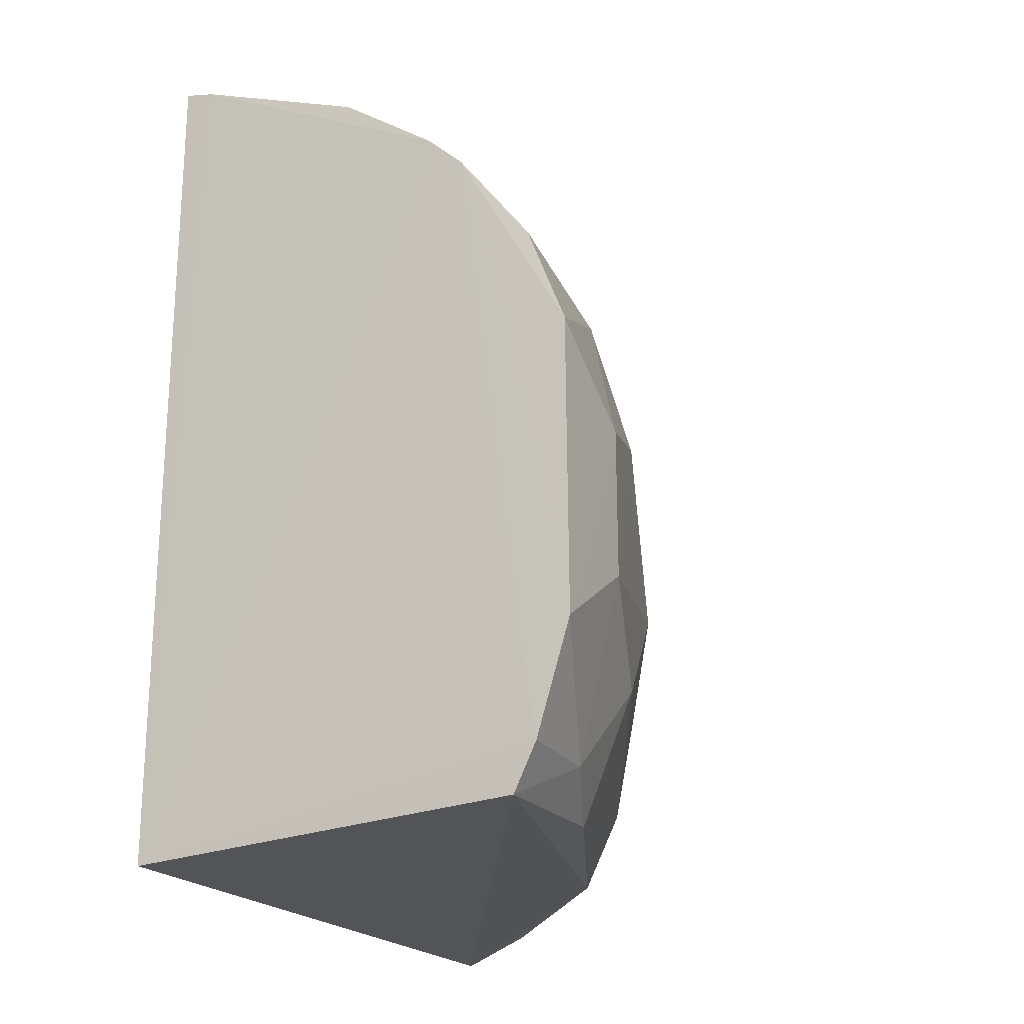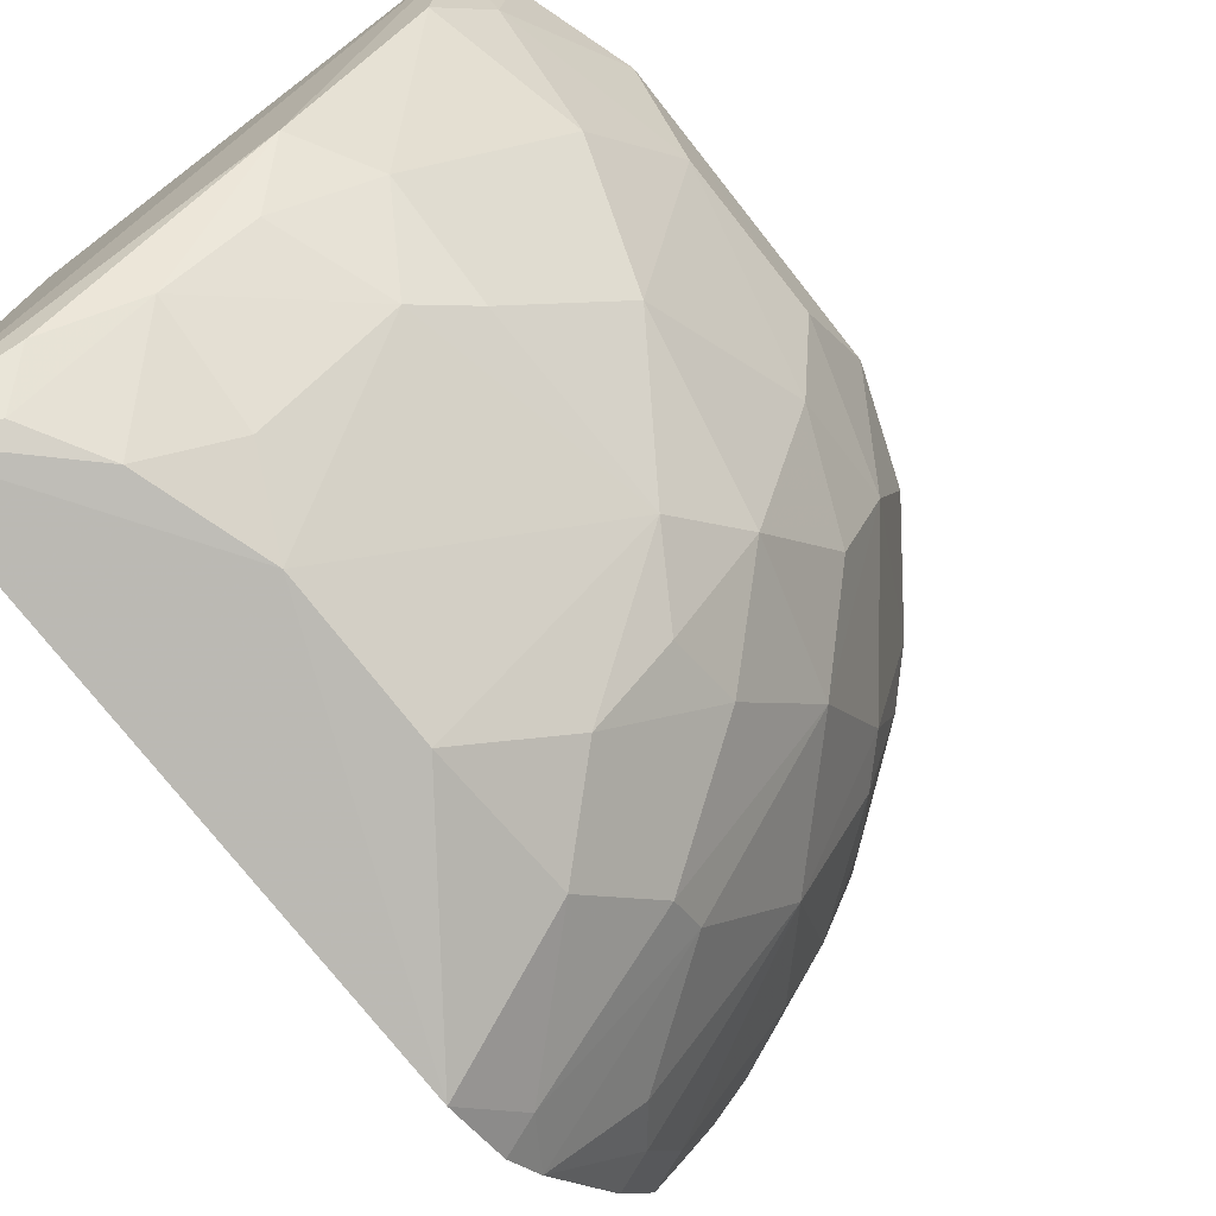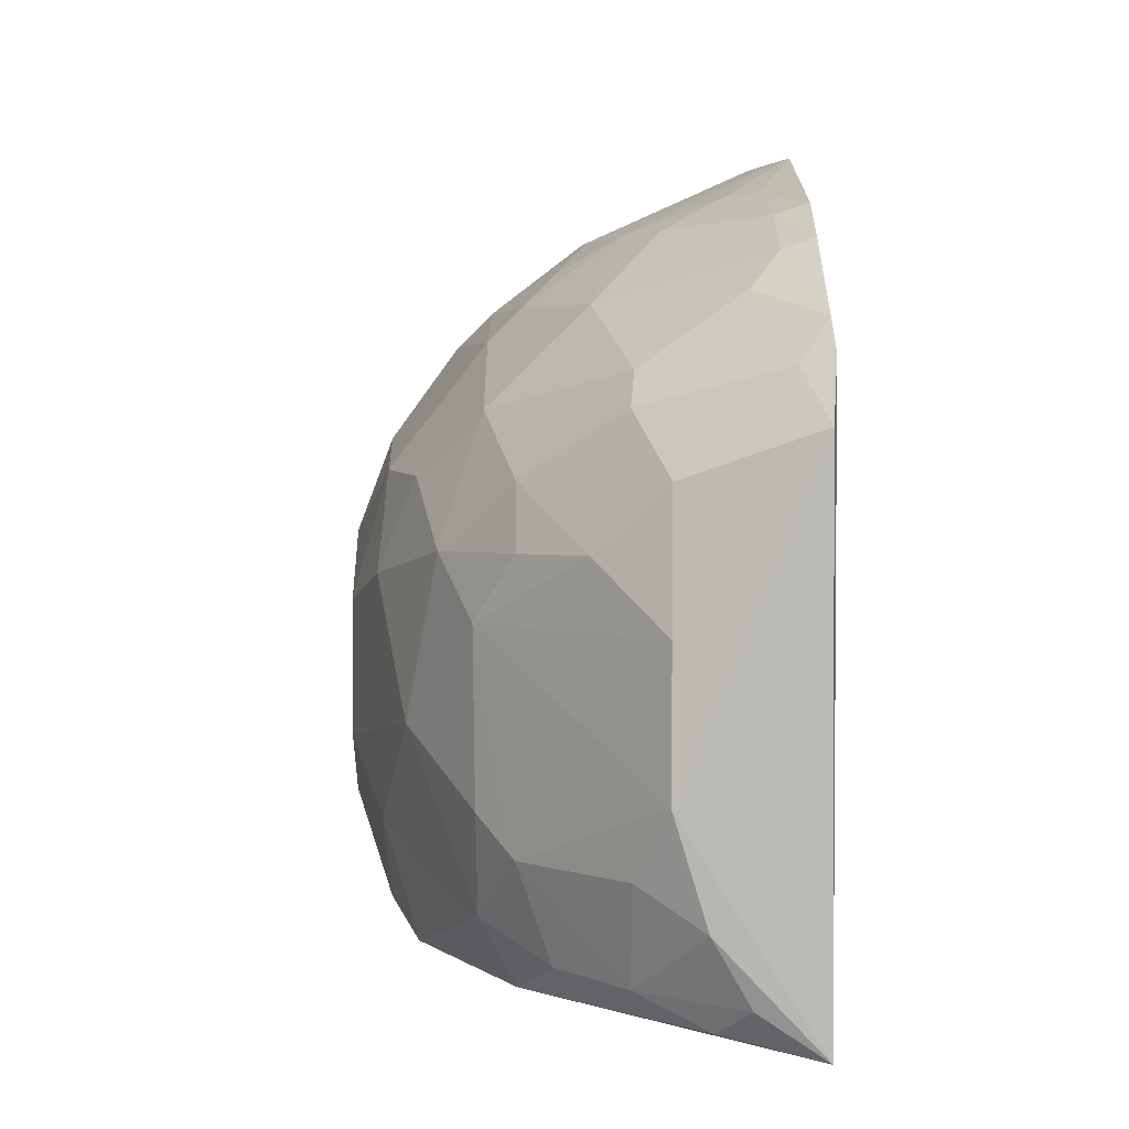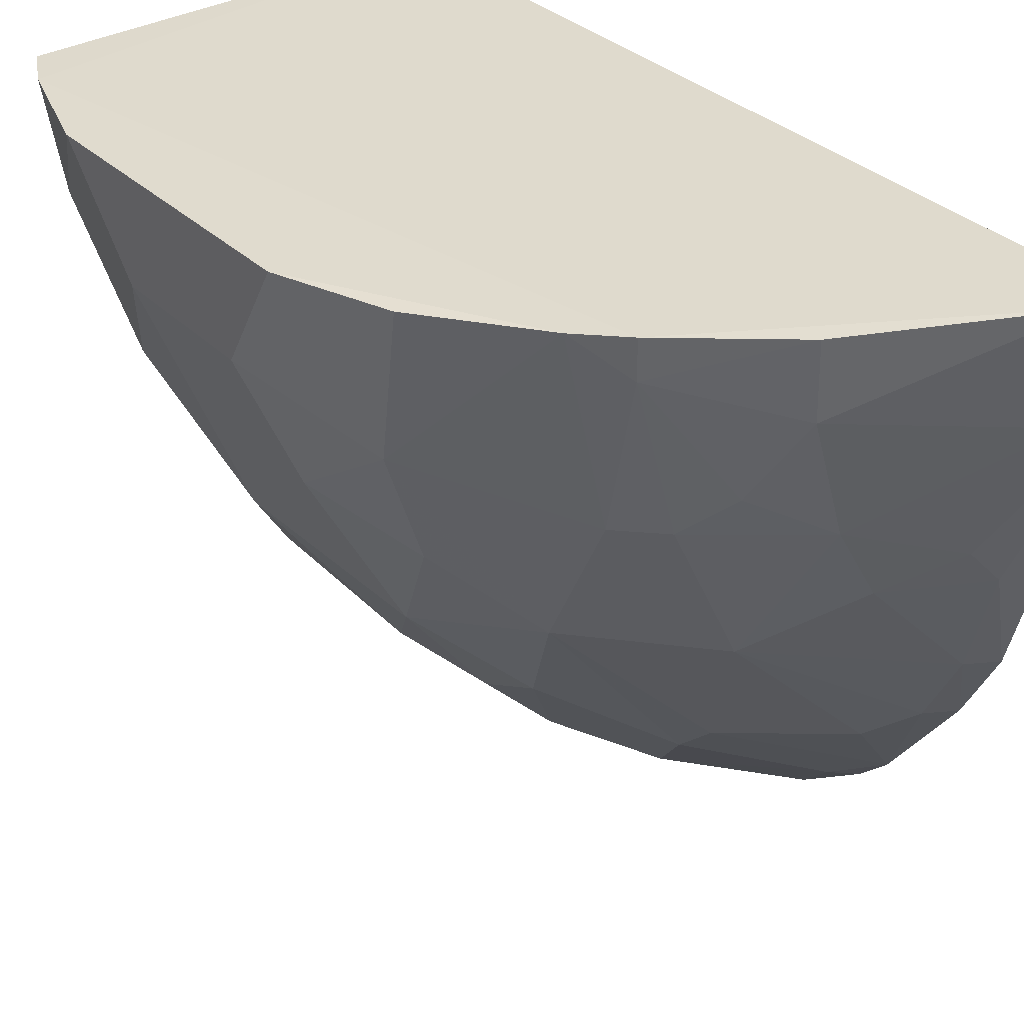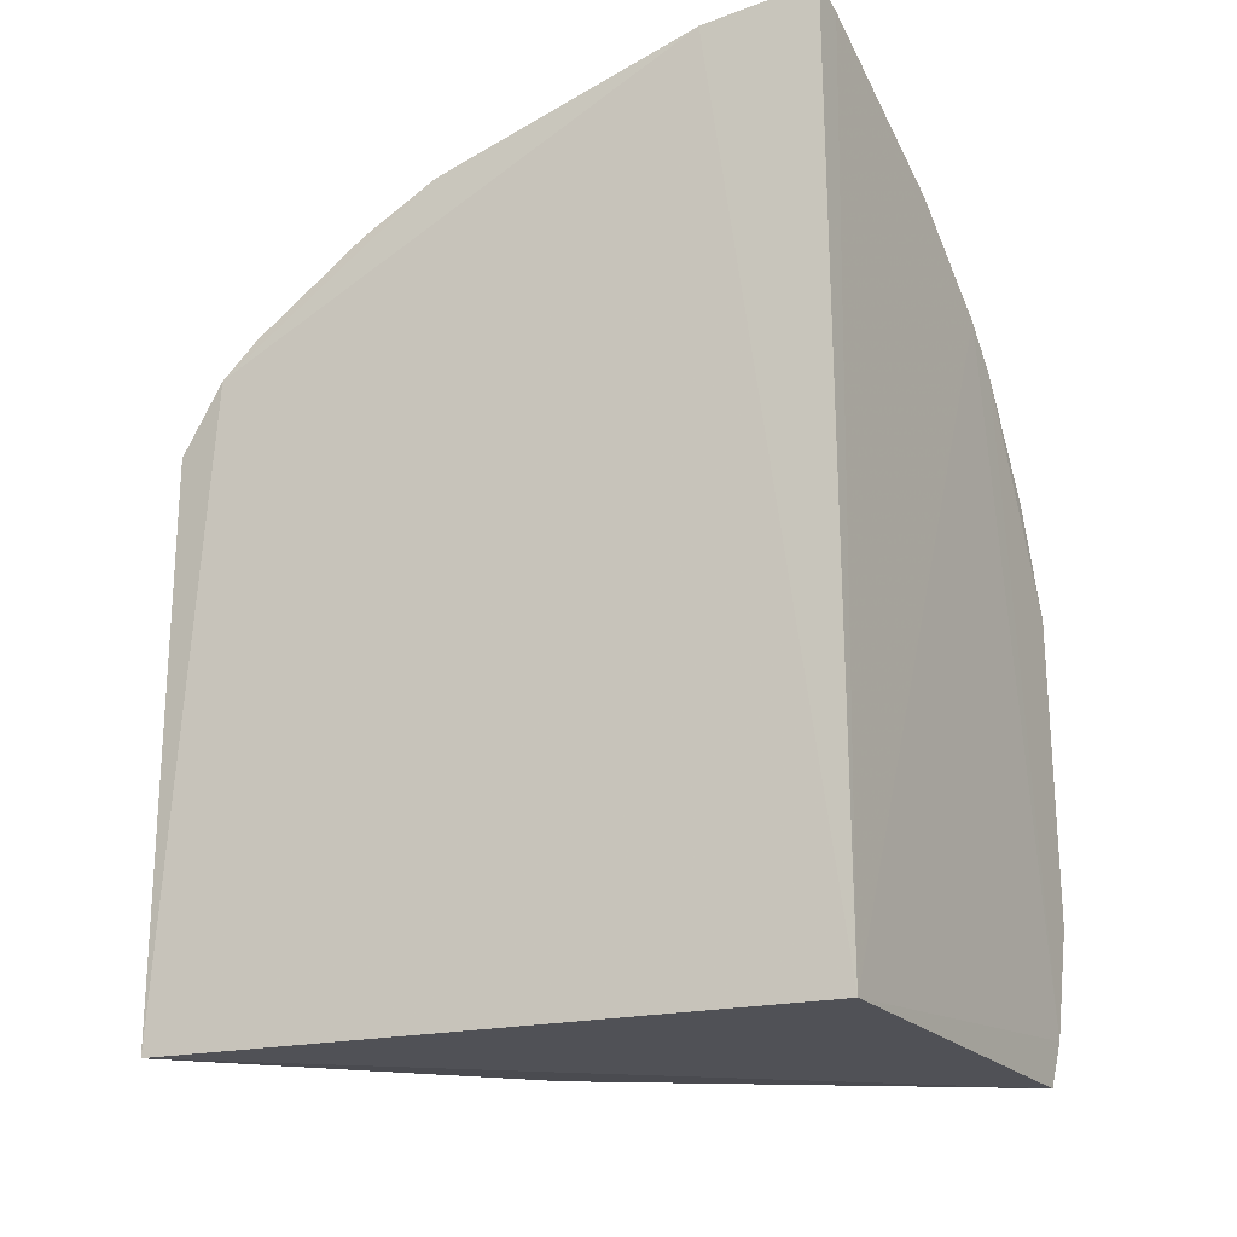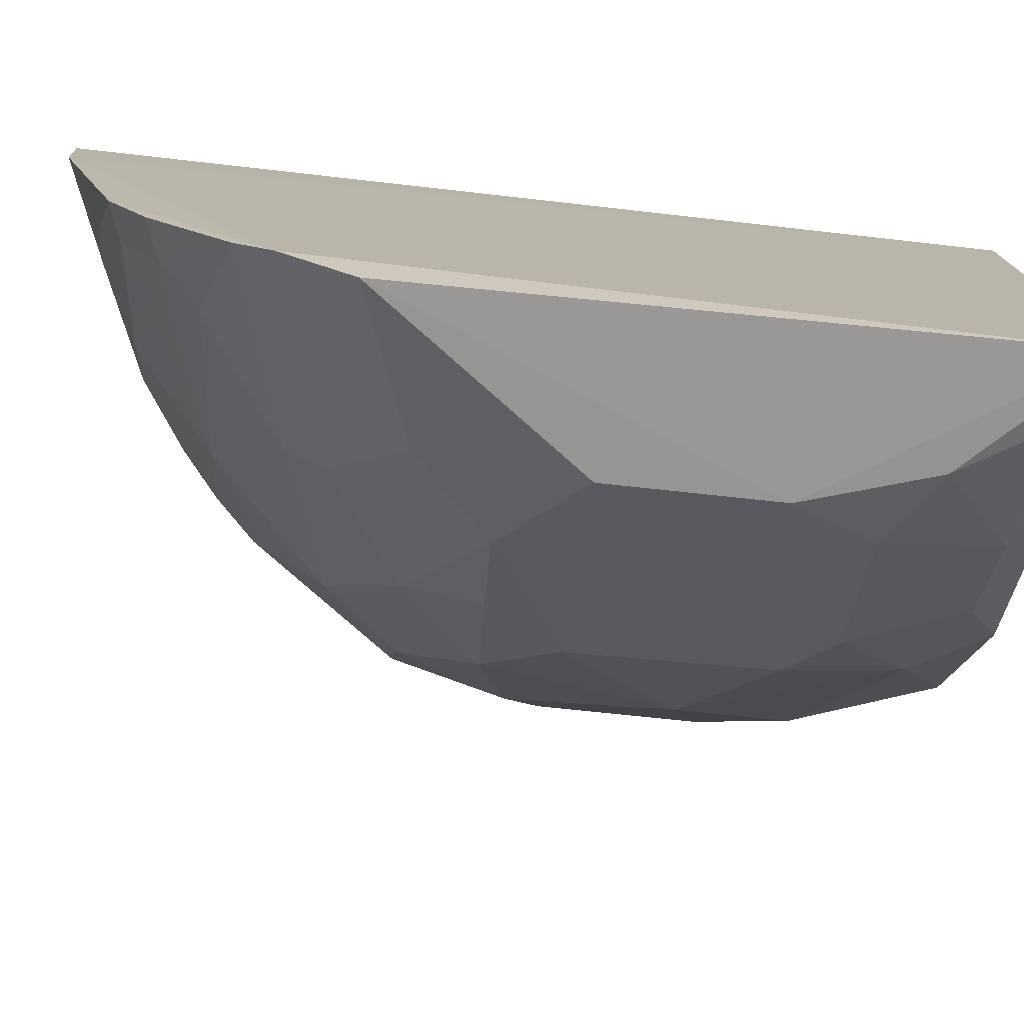
<metadata>
{"format":"obj","ext":"obj","renderer":"f3d","projection":"perspective","resolution":1024,"background":"white","views":[{"elev":-23.8,"azim":-149.8,"up":"+Z"},{"elev":-77.6,"azim":-141.4,"up":"+Y"},{"elev":3.0,"azim":1.5,"up":"+Z"},{"elev":33.3,"azim":-37.3,"up":"+Y"},{"elev":-22.3,"azim":118.5,"up":"+Z"},{"elev":-76.3,"azim":84.1,"up":"+Y"}]}
</metadata>
<code>
v -0.1452 -0.2554 0.08296
v -0.1441 -0.2536 -0.131
v -0.1477 -0.006989 0.2
v -0.2729 -0.005604 0.1339
v -0.299 -0.134 -0.03067
v -0.1505 -0.007576 -0.1385
v -0.1588 -0.1506 0.1629
v -0.1428 -0.2378 0.108
v -0.1985 -0.2472 -0.04551
v -0.146 -0.05031 0.196
v -0.1607 -0.006743 0.1961
v -0.3192 -0.006543 -0.1174
v -0.2687 -0.1317 0.09053
v -0.2403 -0.1894 -0.1132
v -0.1454 -0.1528 0.1672
v -0.2165 -0.0787 0.1611
v -0.3317 -0.006481 0.0394
v -0.3101 -0.006983 -0.1348
v -0.2109 -0.19 0.1038
v -0.2537 -0.1899 0.03776
v -0.2694 -0.1757 -0.05878
v -0.1852 -0.2481 -0.08888
v -0.1751 -0.09492 0.1753
v -0.1452 -0.182 0.1518
v -0.256 -0.07773 0.1328
v -0.233 -0.006373 0.1641
v -0.2307 -0.03499 0.1623
v -0.3297 -0.0487 -0.04599
v -0.2875 -0.005756 0.1195
v -0.3143 -0.09203 0.02531
v -0.2992 -0.0762 -0.1282
v -0.2275 -0.1338 0.1307
v -0.2123 -0.2029 0.09002
v -0.1983 -0.2472 0.01126
v -0.2113 -0.2324 -0.07407
v -0.2702 -0.1765 0.01155
v -0.1832 -0.2323 -0.1263
v -0.1616 -0.1097 0.1759
v -0.2004 -0.1065 0.161
v -0.1578 -0.04932 0.1916
v -0.1702 -0.192 0.1324
v -0.2434 -0.06351 0.147
v -0.272 -0.02061 0.1328
v -0.3324 -0.006654 -0.07532
v -0.3124 -0.06356 0.06664
v -0.2853 -0.1491 0.03674
v -0.3294 -0.0492 0.0117
v -0.3131 -0.04838 -0.115
v -0.2694 -0.1604 -0.1004
v -0.3125 -0.09125 -0.07439
v -0.2545 -0.1619 -0.1271
v -0.2703 -0.07775 0.1187
v -0.1552 -0.2335 0.1041
v -0.2543 -0.1758 0.06405
v -0.1979 -0.2321 0.06439
v -0.2541 -0.1907 -0.07391
v -0.2122 -0.2166 -0.115
v -0.2265 -0.2183 0.03828
v -0.1704 -0.2473 -0.1148
v -0.1471 -0.1103 0.1789
v -0.1438 -0.2247 0.1213
v -0.1582 -0.1799 0.1473
v -0.3163 -0.006796 0.07983
v -0.2972 -0.1055 0.06454
f 8 1 2
f 9 2 1
f 10 6 3
f 10 2 6
f 10 8 2
f 11 6 4
f 11 3 6
f 11 10 3
f 12 4 6
f 15 8 10
f 18 12 6
f 18 6 2
f 22 2 9
f 24 15 7
f 24 8 15
f 26 11 4
f 27 11 26
f 29 4 12
f 30 28 5
f 32 16 25
f 32 13 19
f 33 19 13
f 34 9 1
f 35 22 9
f 36 5 21
f 36 9 34
f 38 10 23
f 38 7 15
f 39 23 16
f 39 38 23
f 39 7 38
f 39 32 7
f 39 16 32
f 40 23 10
f 40 16 23
f 40 27 16
f 40 10 11
f 40 11 27
f 41 32 19
f 42 25 16
f 42 16 27
f 43 27 26
f 43 26 4
f 43 42 27
f 43 25 42
f 43 4 29
f 44 29 12
f 44 17 29
f 46 36 20
f 46 30 5
f 46 5 36
f 47 28 30
f 47 44 28
f 47 17 44
f 47 45 17
f 47 30 45
f 48 12 18
f 48 18 31
f 48 44 12
f 48 28 44
f 49 21 5
f 50 5 28
f 50 48 31
f 50 28 48
f 50 49 5
f 50 31 49
f 51 31 18
f 51 18 2
f 51 2 37
f 51 49 31
f 51 14 49
f 52 32 25
f 52 13 32
f 52 45 13
f 52 29 45
f 52 43 29
f 52 25 43
f 53 1 8
f 53 19 33
f 54 33 13
f 54 46 20
f 54 13 46
f 55 33 54
f 55 34 1
f 55 53 33
f 55 1 53
f 56 49 14
f 56 21 49
f 56 35 9
f 56 36 21
f 56 9 36
f 57 22 35
f 57 51 37
f 57 14 51
f 57 56 14
f 57 35 56
f 58 36 34
f 58 20 36
f 58 34 55
f 58 55 54
f 58 54 20
f 59 37 2
f 59 2 22
f 59 57 37
f 59 22 57
f 60 38 15
f 60 15 10
f 60 10 38
f 61 8 24
f 61 53 8
f 61 41 19
f 61 19 53
f 62 24 7
f 62 7 32
f 62 32 41
f 62 61 24
f 62 41 61
f 63 45 29
f 63 29 17
f 63 17 45
f 64 45 30
f 64 30 46
f 64 46 13
f 64 13 45

</code>
